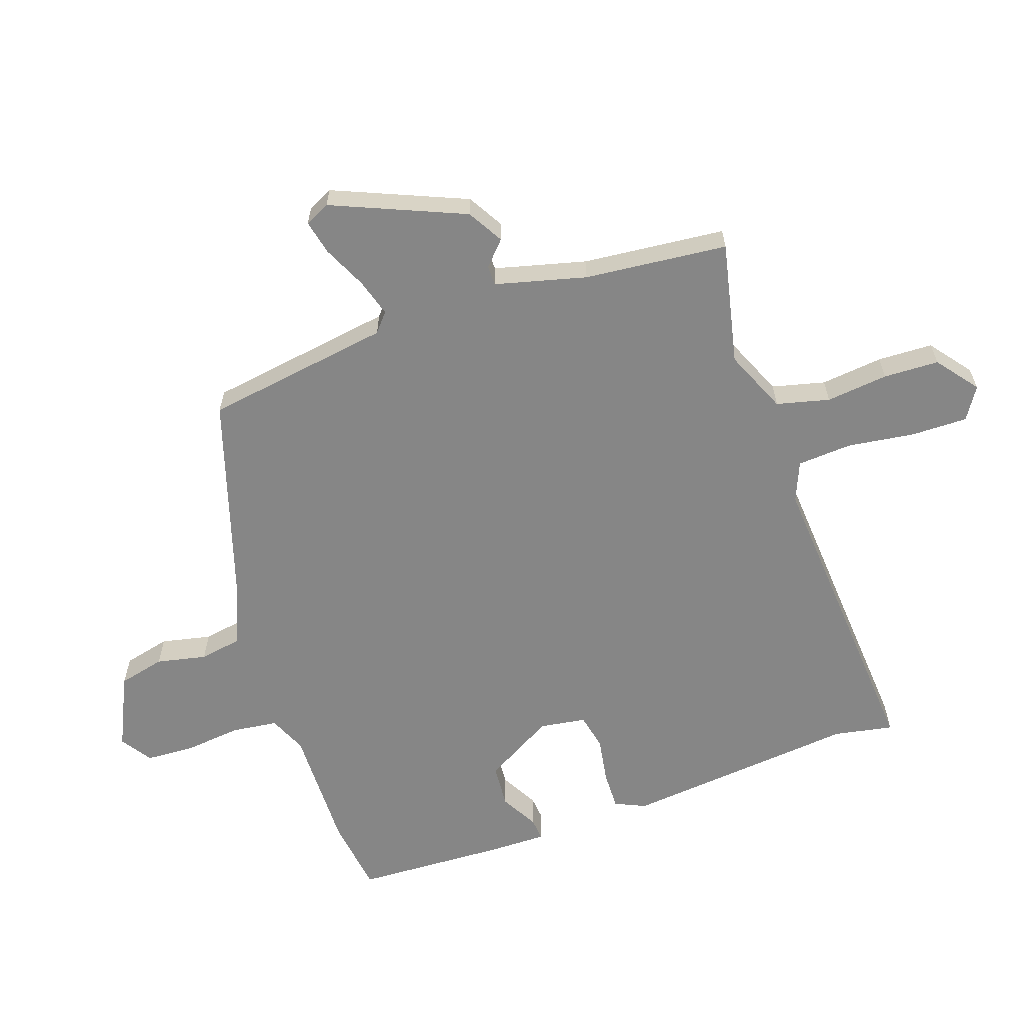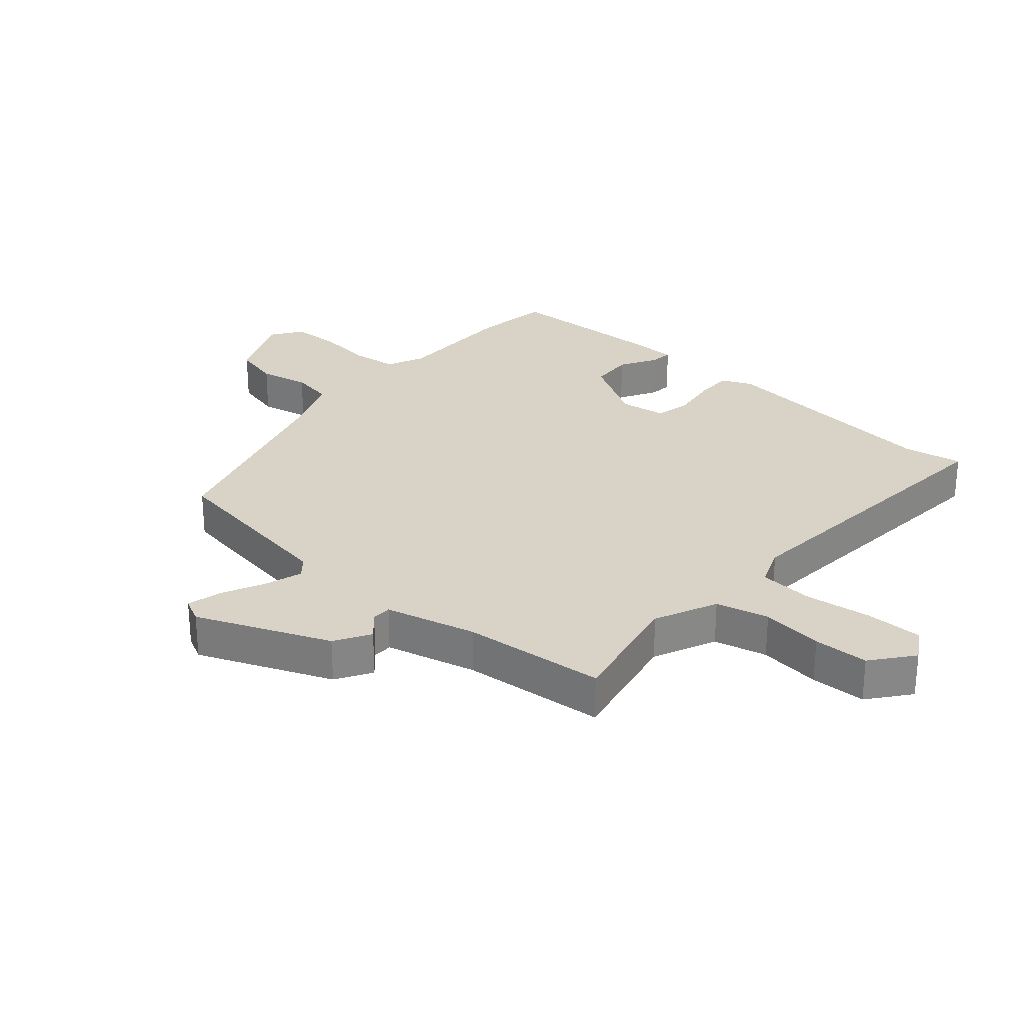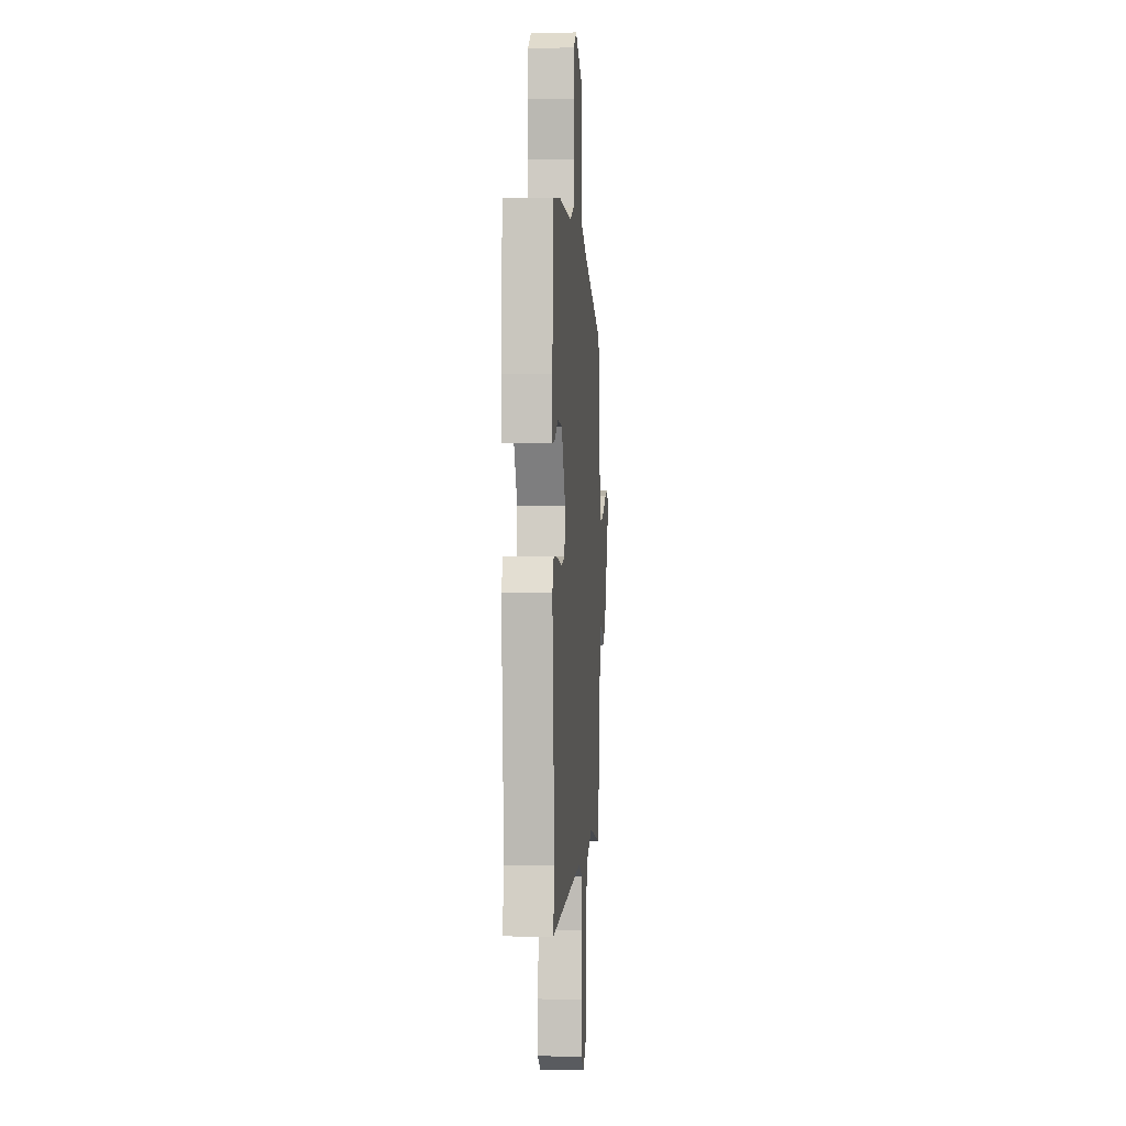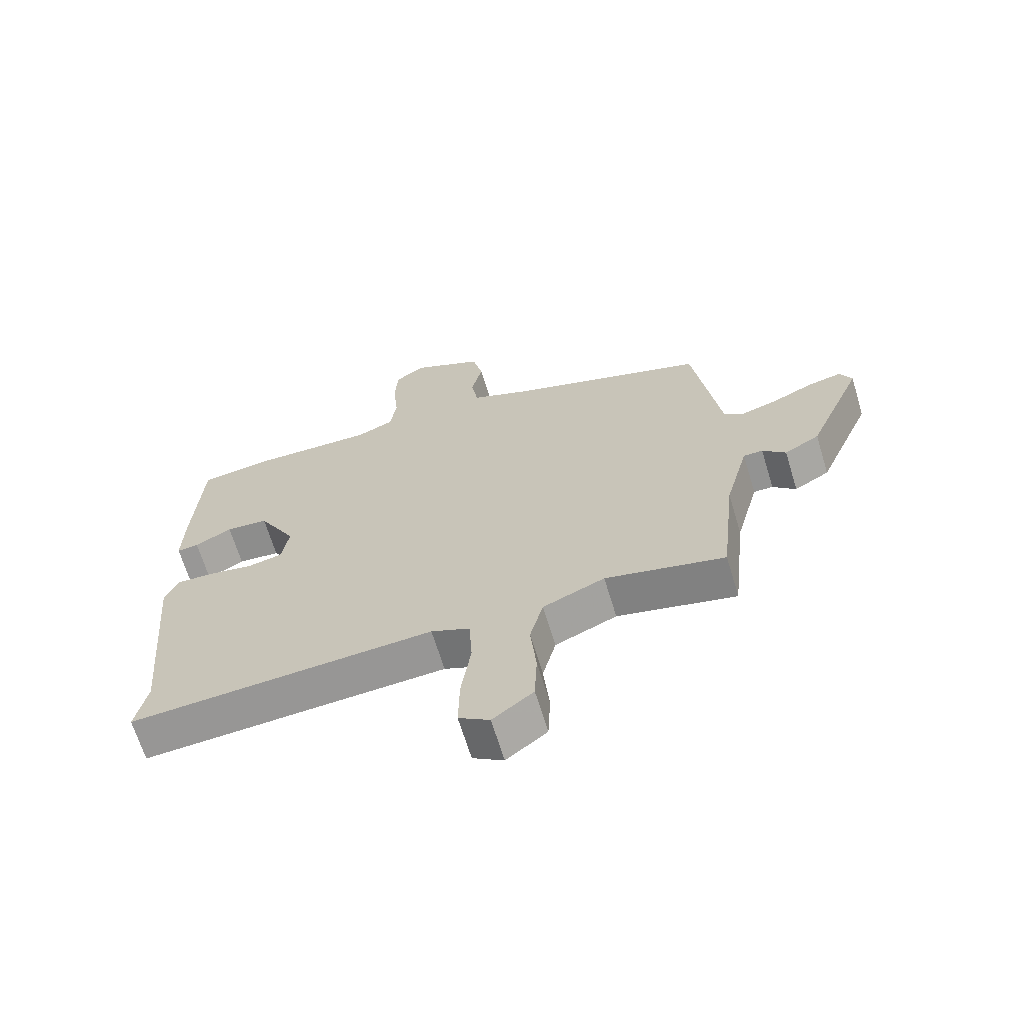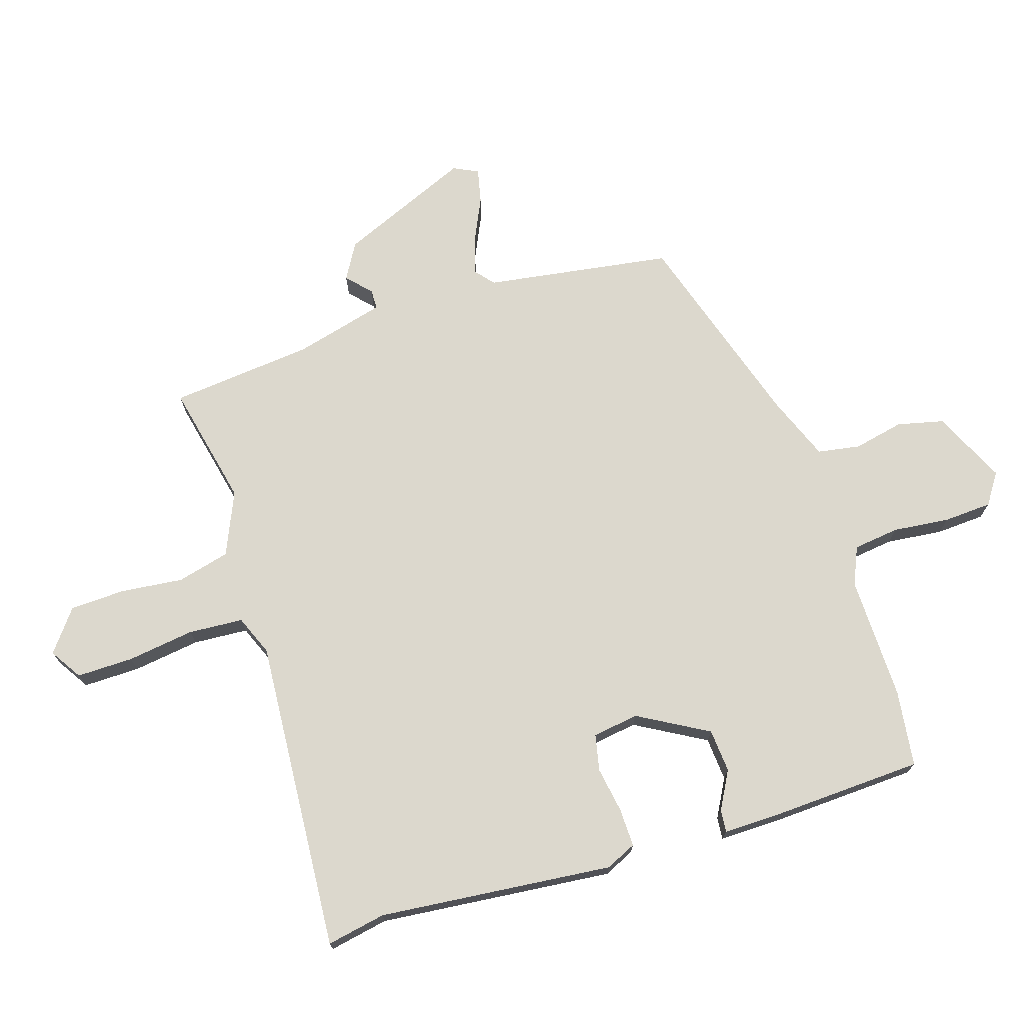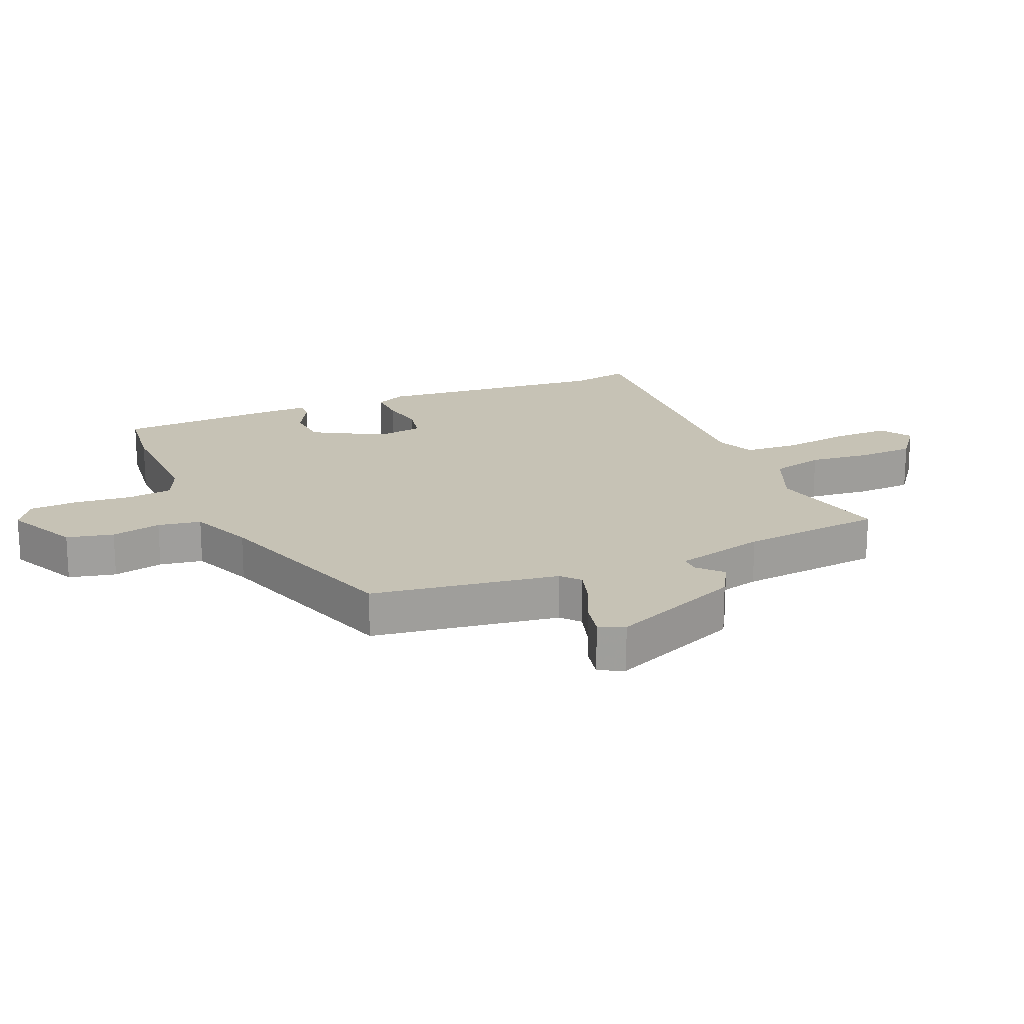
<metadata>
{"format":"obj","ext":"obj","renderer":"f3d","projection":"perspective","resolution":1024,"background":"white","views":[{"elev":-62.2,"azim":109.6,"up":"+Y"},{"elev":27.9,"azim":132.2,"up":"+Y"},{"elev":0.8,"azim":-85.6,"up":"+Z"},{"elev":-66.6,"azim":16.9,"up":"+Z"},{"elev":72.4,"azim":-107.1,"up":"+Y"},{"elev":18.9,"azim":67.1,"up":"+Y"}]}
</metadata>
<code>
v -0.502 0.07 -0.512
v -0.483 0.07 -0.417
v -0.517 0.07 -0.039
v -0.494 0.07 0.01
v -0.432 0.07 0.008
v -0.358 0.07 -0.005
v -0.3 0.07 0.007
v -0.288 0.07 0.081
v -0.351 0.07 0.194
v -0.421 0.07 0.2
v -0.482 0.07 0.167
v -0.518 0.07 0.164
v -0.516 0.07 0.259
v -0.503 0.07 0.5
v -0.38 0.07 0.515
v -0.18 0.07 0.51
v -0.119 0.07 0.536
v -0.109 0.07 0.61
v -0.118 0.07 0.701
v -0.113 0.07 0.779
v -0.063 0.07 0.812
v 0.054 0.07 0.756
v 0.071 0.07 0.681
v 0.053 0.07 0.601
v 0.064 0.07 0.532
v 0.167 0.07 0.49
v 0.492 0.07 0.385
v 0.535 0.07 0.084
v 0.565 0.07 0.058
v 0.626 0.07 0.076
v 0.696 0.07 0.108
v 0.752 0.07 0.12
v 0.771 0.07 0.08
v 0.679 0.07 -0.132
v 0.621 0.07 -0.165
v 0.583 0.07 -0.129
v 0.551 0.07 -0.129
v 0.512 0.07 -0.275
v 0.487 0.07 -0.505
v 0.29 0.07 -0.46
v 0.188 0.07 -0.503
v 0.166 0.07 -0.588
v 0.176 0.07 -0.688
v 0.172 0.07 -0.777
v 0.105 0.07 -0.828
v 0.054 0.07 -0.795
v 0.056 0.07 -0.704
v 0.072 0.07 -0.596
v 0.067 0.07 -0.508
v 0.003 0.07 -0.481
v -0.502 0 -0.512
v -0.483 0 -0.417
v -0.517 0 -0.039
v -0.494 0 0.01
v -0.432 0 0.008
v -0.358 0 -0.005
v -0.3 0 0.007
v -0.288 0 0.081
v -0.351 0 0.194
v -0.421 0 0.2
v -0.482 0 0.167
v -0.518 0 0.164
v -0.516 0 0.259
v -0.503 0 0.5
v -0.38 0 0.515
v -0.18 0 0.51
v -0.119 0 0.536
v -0.109 0 0.61
v -0.118 0 0.701
v -0.113 0 0.779
v -0.063 0 0.812
v 0.054 0 0.756
v 0.071 0 0.681
v 0.053 0 0.601
v 0.064 0 0.532
v 0.167 0 0.49
v 0.492 0 0.385
v 0.535 0 0.084
v 0.565 0 0.058
v 0.626 0 0.076
v 0.696 0 0.108
v 0.752 0 0.12
v 0.771 0 0.08
v 0.679 0 -0.132
v 0.621 0 -0.165
v 0.583 0 -0.129
v 0.551 0 -0.129
v 0.512 0 -0.275
v 0.487 0 -0.505
v 0.29 0 -0.46
v 0.188 0 -0.503
v 0.166 0 -0.588
v 0.176 0 -0.688
v 0.172 0 -0.777
v 0.105 0 -0.828
v 0.054 0 -0.795
v 0.056 0 -0.704
v 0.072 0 -0.596
v 0.067 0 -0.508
v 0.003 0 -0.481
f 45 46 47 48
f 45 48 49
f 42 43 44 45
f 42 45 49
f 41 42 49
f 40 41 49 50
f 38 39 40
f 37 38 40 50
f 33 34 35 36
f 33 36 37
f 30 31 32 33
f 29 30 33 37
f 28 29 37 50
f 26 27 28 50
f 21 22 23 24
f 21 24 25
f 18 19 20 21
f 17 18 21 25
f 16 17 25 26
f 10 11 12 13
f 9 10 13 14
f 8 9 14 15
f 3 4 5 6
f 2 3 6 7
f 1 2 7
f 50 1 7
f 26 50 7 8
f 8 15 16 26
f 98 97 96 95
f 99 98 95
f 95 94 93 92
f 99 95 92
f 99 92 91
f 100 99 91 90
f 90 89 88
f 100 90 88 87
f 86 85 84 83
f 87 86 83
f 83 82 81 80
f 87 83 80 79
f 100 87 79 78
f 100 78 77 76
f 74 73 72 71
f 75 74 71
f 71 70 69 68
f 75 71 68 67
f 76 75 67 66
f 63 62 61 60
f 64 63 60 59
f 65 64 59 58
f 56 55 54 53
f 57 56 53 52
f 57 52 51
f 57 51 100
f 58 57 100 76
f 76 66 65 58
f 1 51 52 2
f 2 52 53 3
f 3 53 54 4
f 4 54 55 5
f 5 55 56 6
f 6 56 57 7
f 7 57 58 8
f 8 58 59 9
f 9 59 60 10
f 10 60 61 11
f 11 61 62 12
f 12 62 63 13
f 13 63 64 14
f 14 64 65 15
f 15 65 66 16
f 16 66 67 17
f 17 67 68 18
f 18 68 69 19
f 19 69 70 20
f 20 70 71 21
f 21 71 72 22
f 22 72 73 23
f 23 73 74 24
f 24 74 75 25
f 25 75 76 26
f 26 76 77 27
f 27 77 78 28
f 28 78 79 29
f 29 79 80 30
f 30 80 81 31
f 31 81 82 32
f 32 82 83 33
f 33 83 84 34
f 34 84 85 35
f 35 85 86 36
f 36 86 87 37
f 37 87 88 38
f 38 88 89 39
f 39 89 90 40
f 40 90 91 41
f 41 91 92 42
f 42 92 93 43
f 43 93 94 44
f 44 94 95 45
f 45 95 96 46
f 46 96 97 47
f 47 97 98 48
f 48 98 99 49
f 49 99 100 50
f 50 100 51 1

</code>
